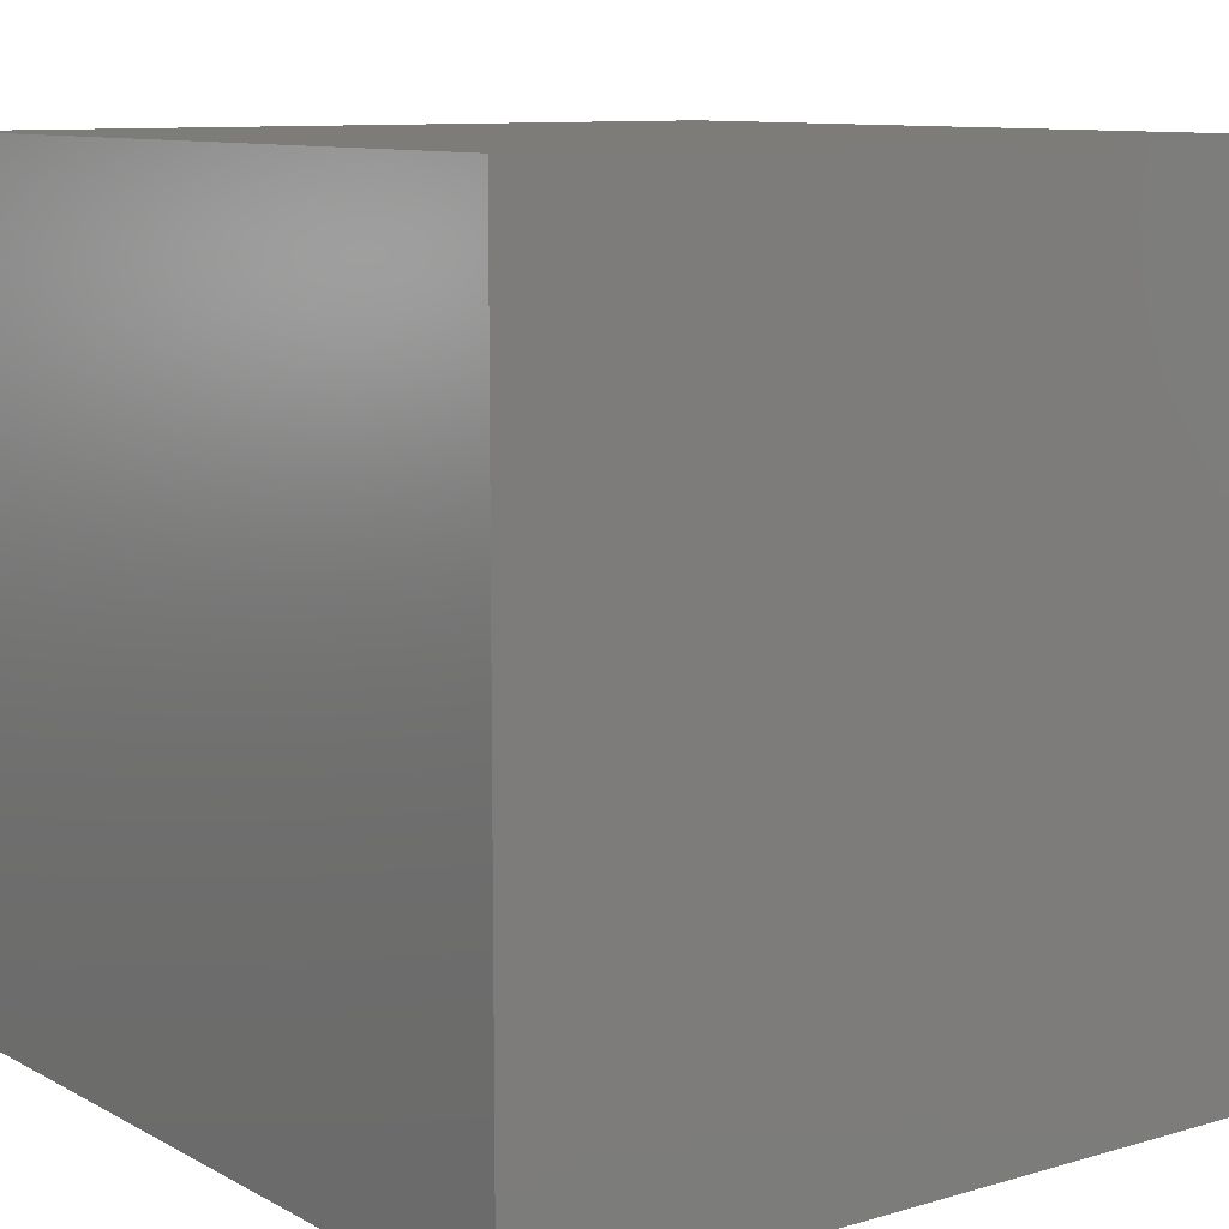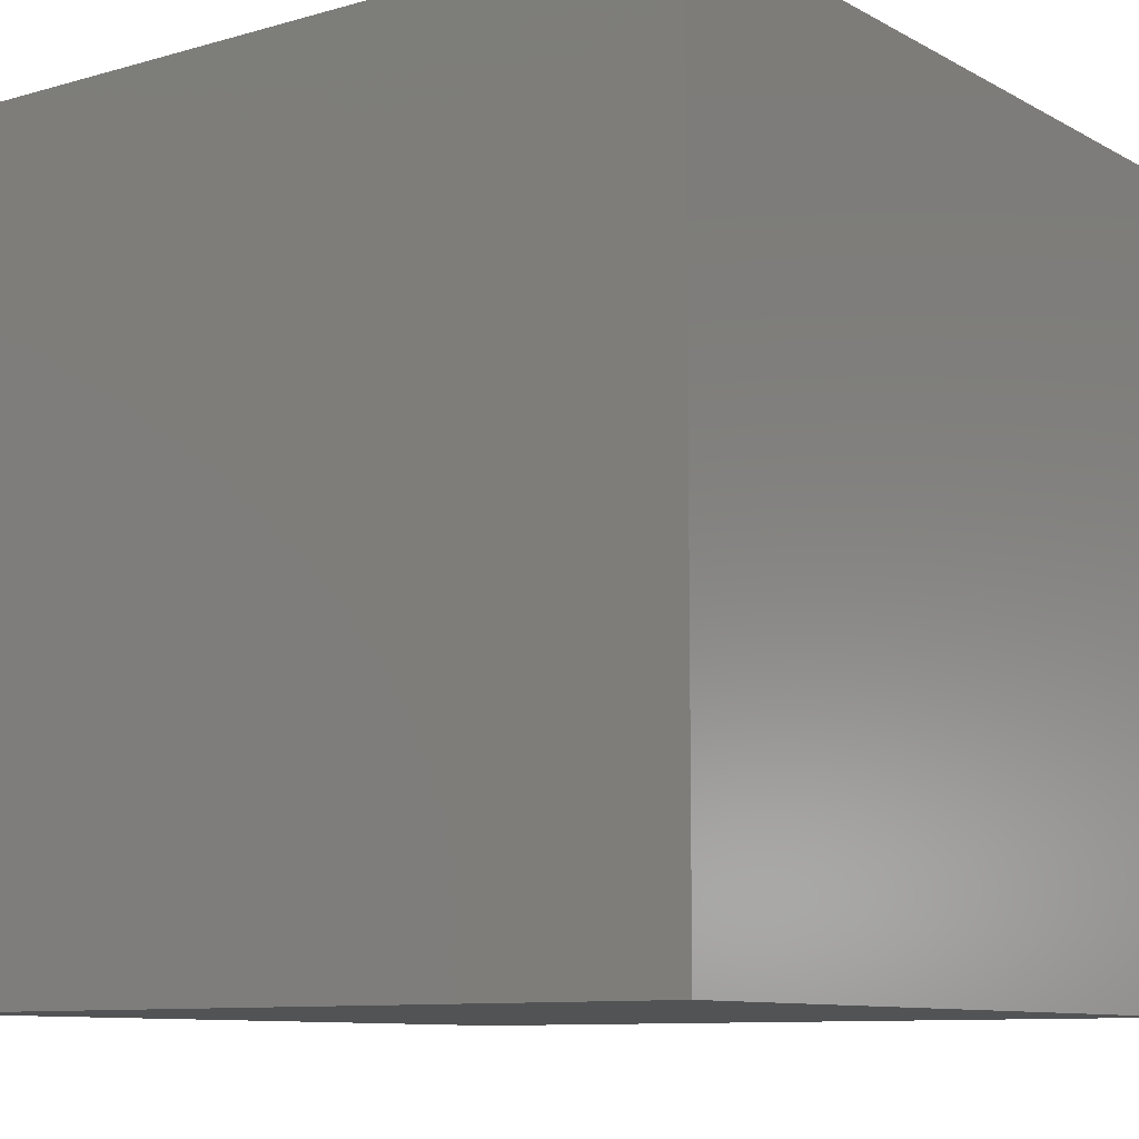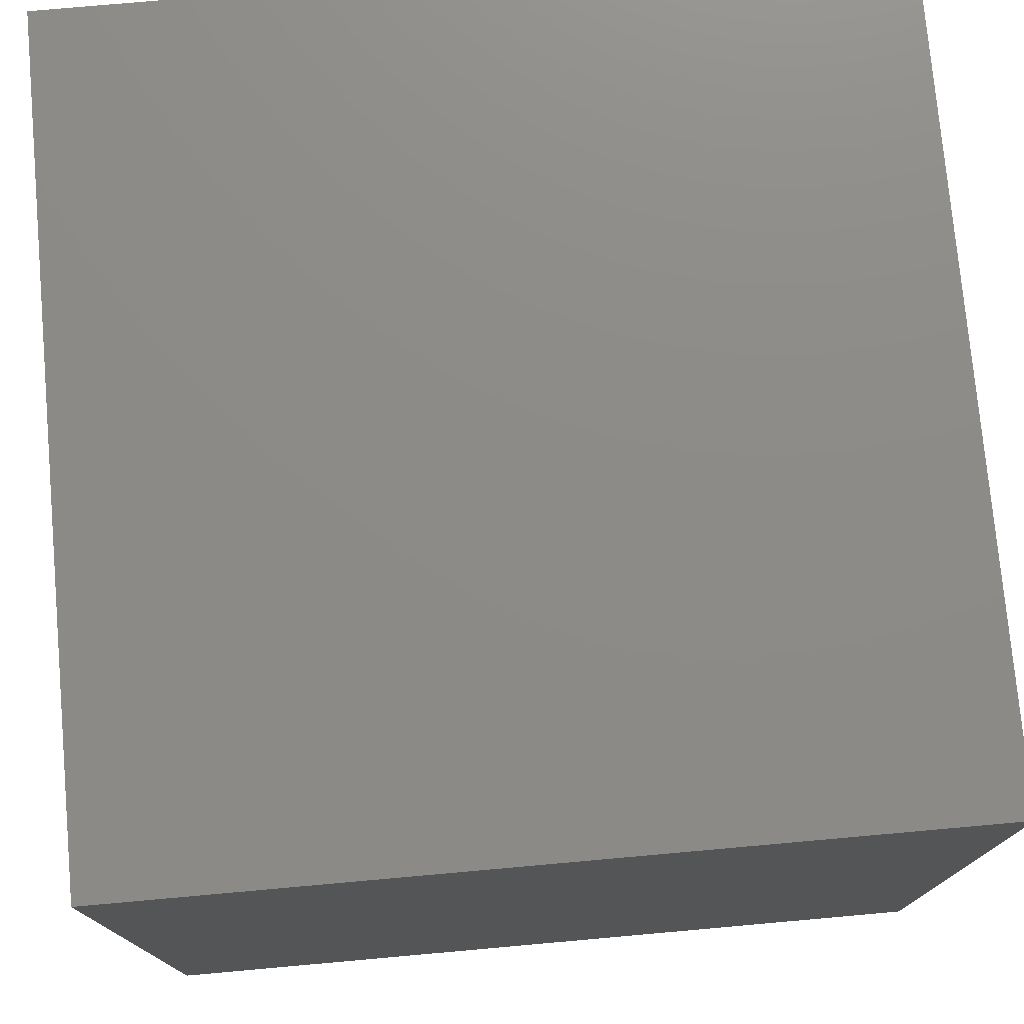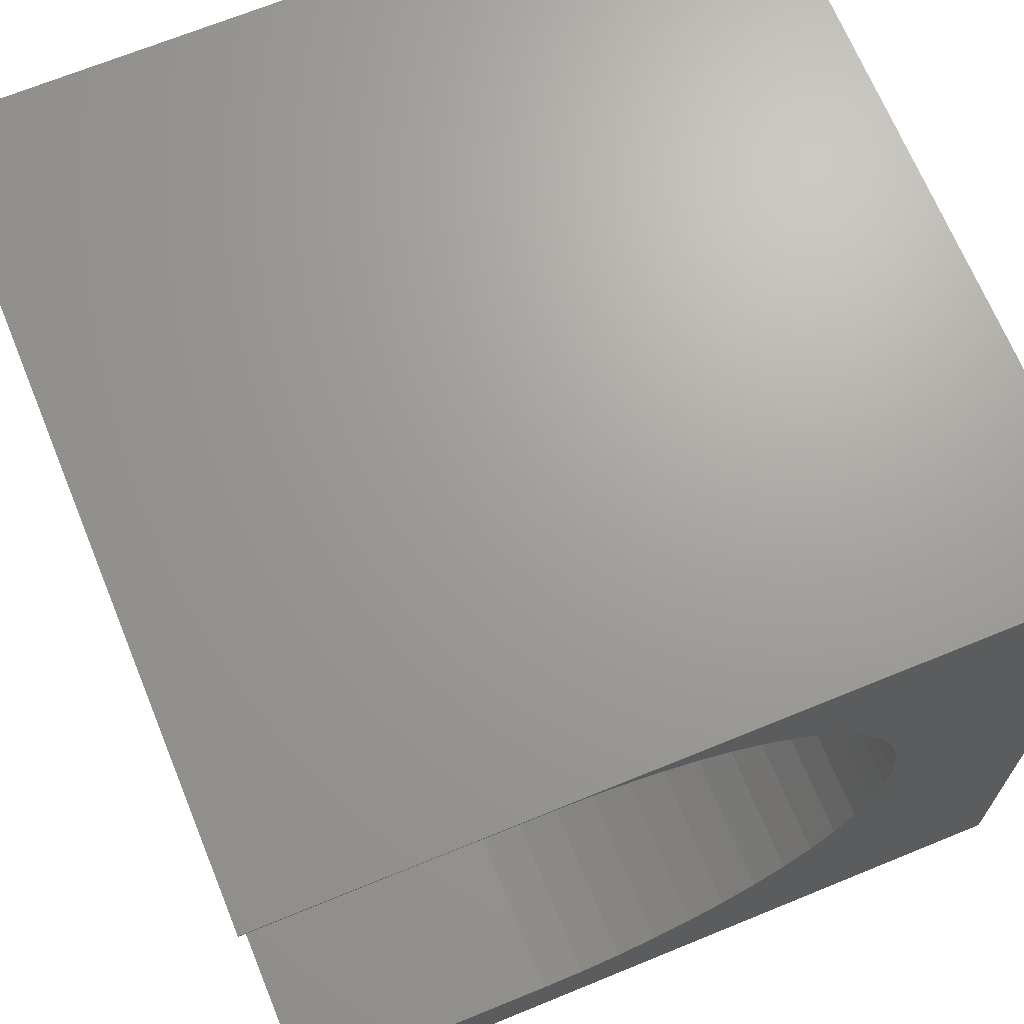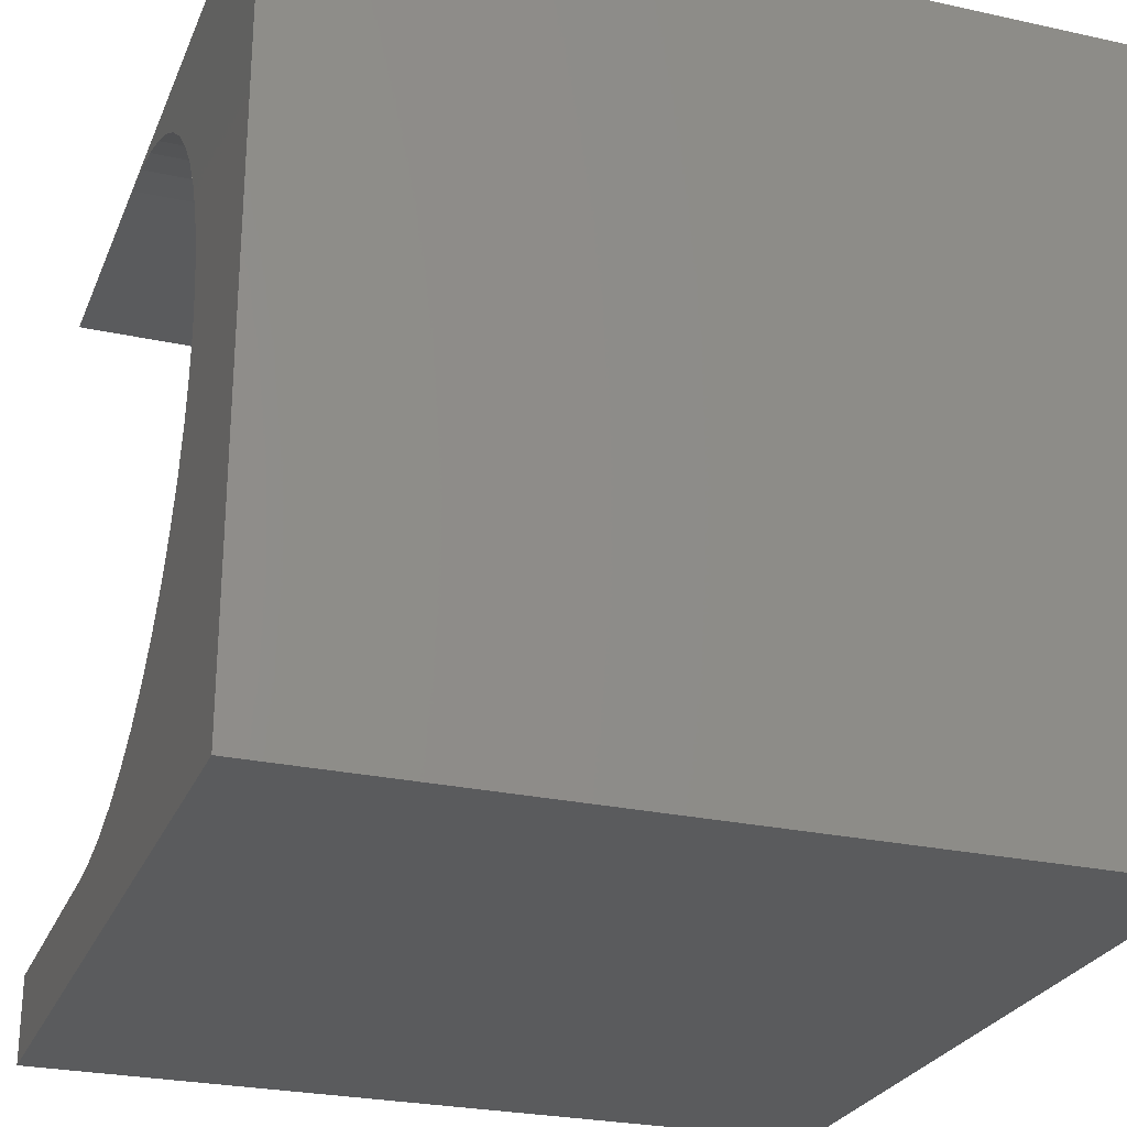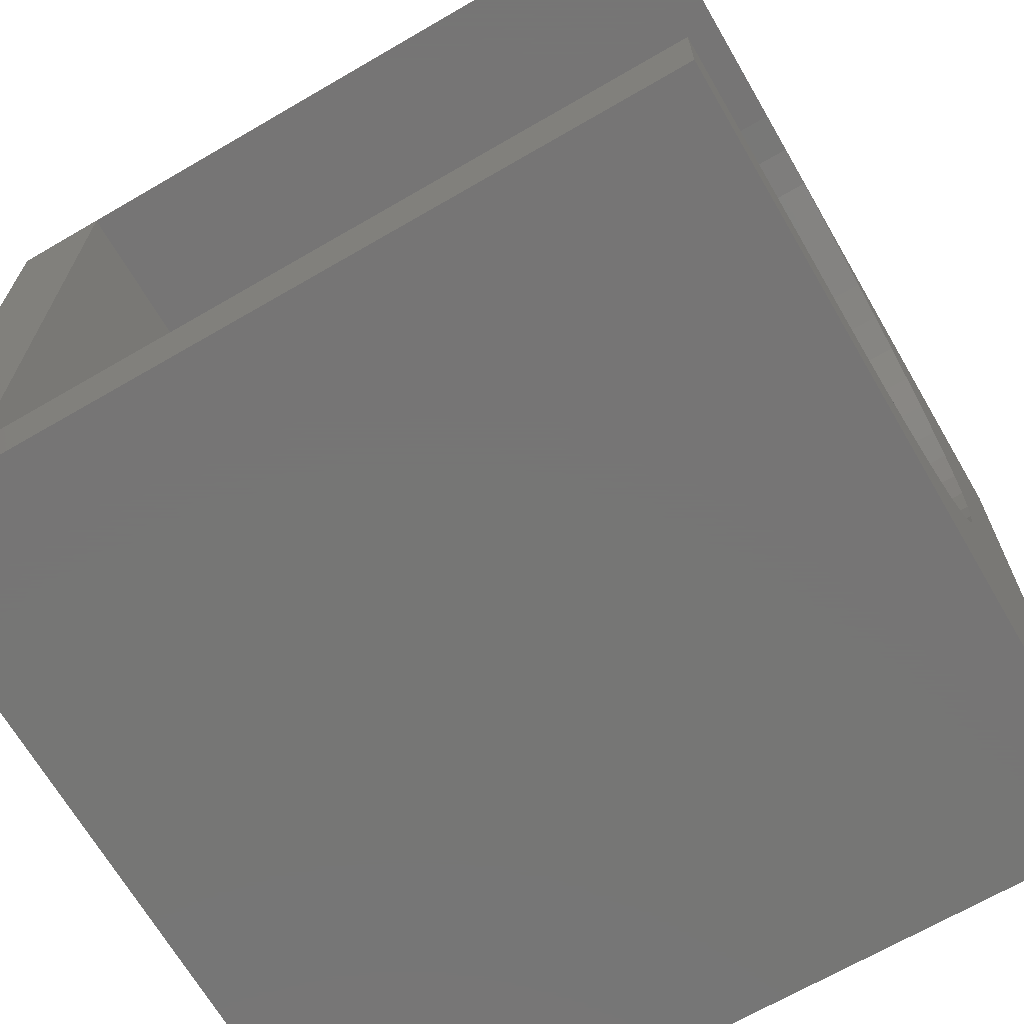
<metadata>
{"format":"stl","ext":"stl","renderer":"f3d","projection":"perspective","resolution":1024,"background":"white","views":[{"elev":9.9,"azim":143.3,"up":"+Y"},{"elev":-9.7,"azim":126.3,"up":"+Z"},{"elev":76.1,"azim":174.9,"up":"+Y"},{"elev":68.4,"azim":-22.3,"up":"+Y"},{"elev":-26.2,"azim":70.8,"up":"+Y"},{"elev":-68.1,"azim":-59.8,"up":"+Y"}]}
</metadata>
<code>
# stl→obj: 66 verts, 128 faces
v 0 9.979 10
v 0 10 10
v 0 9.979 1.172
v 0 10 0
v 0 1.089 1.172
v 0 0 0
v 0 1.089 10
v 0 0 10
v 5.937 9.192 10
v 6.359 8.861 10
v 10 10 10
v 3.948 9.947 10
v 4.475 9.85 10
v 3.412 9.979 10
v 4.988 9.69 10
v 5.477 9.47 10
v 7.728 6.598 10
v 7.568 7.11 10
v 7.348 7.6 10
v 6.359 2.207 10
v 5.937 1.876 10
v 10 0 10
v 5.477 1.598 10
v 4.988 1.378 10
v 6.739 8.482 10
v 7.07 8.059 10
v 4.475 1.218 10
v 3.948 1.122 10
v 3.412 1.089 10
v 7.824 4.998 10
v 7.857 5.534 10
v 7.824 6.07 10
v 7.728 4.47 10
v 7.568 3.958 10
v 7.348 3.468 10
v 7.07 3.009 10
v 6.739 2.587 10
v 10 10 0
v 10 0 0
v 5.937 9.192 1.172
v 3.412 1.089 1.172
v 6.359 8.861 1.172
v 6.739 8.482 1.172
v 5.477 9.47 1.172
v 4.988 9.69 1.172
v 4.475 9.85 1.172
v 7.728 6.598 1.172
v 7.568 7.11 1.172
v 3.412 9.979 1.172
v 3.948 9.947 1.172
v 3.948 1.122 1.172
v 4.475 1.218 1.172
v 7.857 5.534 1.172
v 4.988 1.378 1.172
v 5.477 1.598 1.172
v 5.937 1.876 1.172
v 6.359 2.207 1.172
v 7.824 6.07 1.172
v 7.348 7.6 1.172
v 7.07 8.059 1.172
v 7.568 3.958 1.172
v 7.728 4.47 1.172
v 7.348 3.468 1.172
v 7.07 3.009 1.172
v 6.739 2.587 1.172
v 7.824 4.998 1.172
f 1 2 3
f 3 2 4
f 3 4 5
f 5 4 6
f 5 6 7
f 7 6 8
f 9 10 11
f 11 12 13
f 12 11 14
f 14 11 2
f 14 2 1
f 13 15 11
f 11 15 16
f 11 16 9
f 17 11 18
f 18 11 19
f 20 21 22
f 22 21 23
f 22 23 24
f 10 25 11
f 11 25 26
f 11 26 19
f 24 27 22
f 22 27 28
f 22 28 8
f 8 28 29
f 8 29 7
f 30 22 31
f 31 22 11
f 31 11 32
f 32 11 17
f 30 33 22
f 22 33 34
f 22 34 35
f 35 36 22
f 22 36 37
f 22 37 20
f 38 11 39
f 39 11 22
f 4 38 6
f 6 38 39
f 11 38 2
f 2 38 4
f 39 22 6
f 6 22 8
f 40 41 42
f 42 41 43
f 40 44 41
f 41 44 45
f 41 45 46
f 47 48 41
f 3 5 49
f 49 5 41
f 49 41 50
f 50 41 46
f 51 52 53
f 53 52 54
f 54 55 53
f 53 55 56
f 53 56 57
f 51 53 41
f 41 53 58
f 41 58 47
f 48 59 41
f 41 59 60
f 41 60 43
f 61 62 63
f 63 62 64
f 57 65 53
f 53 65 64
f 53 64 66
f 66 64 62
f 3 49 1
f 1 49 14
f 41 29 28
f 41 28 51
f 51 28 27
f 51 27 52
f 52 27 24
f 52 24 54
f 54 24 23
f 54 23 55
f 55 23 21
f 55 21 56
f 56 21 20
f 56 20 57
f 57 20 37
f 57 37 65
f 65 37 36
f 65 36 64
f 64 36 35
f 64 35 63
f 63 35 34
f 63 34 61
f 61 34 33
f 61 33 62
f 62 33 30
f 62 30 66
f 66 30 31
f 66 31 53
f 53 31 32
f 53 32 58
f 58 32 17
f 58 17 47
f 47 17 18
f 47 18 48
f 48 18 19
f 48 19 59
f 59 19 26
f 59 26 60
f 60 26 25
f 60 25 43
f 43 25 10
f 43 10 42
f 42 10 9
f 42 9 40
f 40 9 16
f 40 16 44
f 44 16 15
f 44 15 45
f 45 15 13
f 45 13 46
f 46 13 12
f 46 12 50
f 50 12 14
f 50 14 49
f 41 5 29
f 29 5 7

</code>
